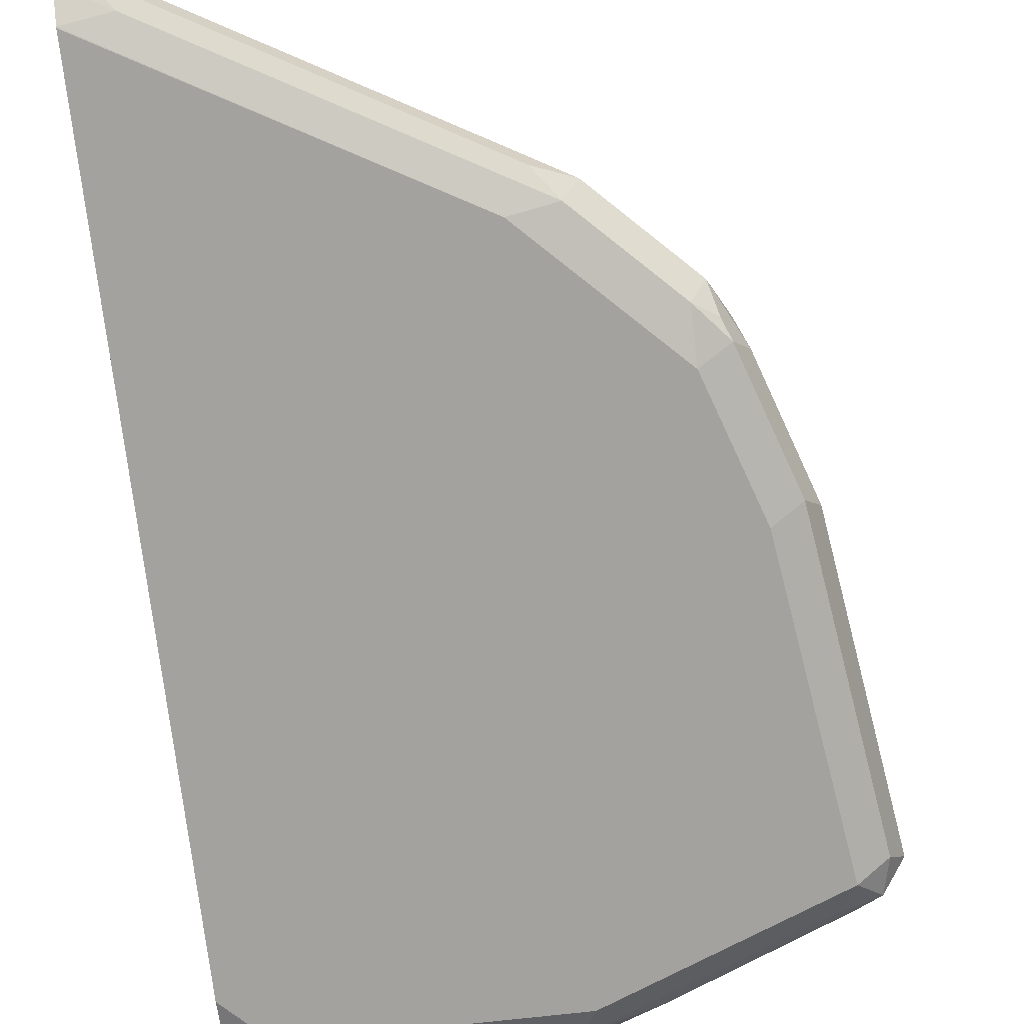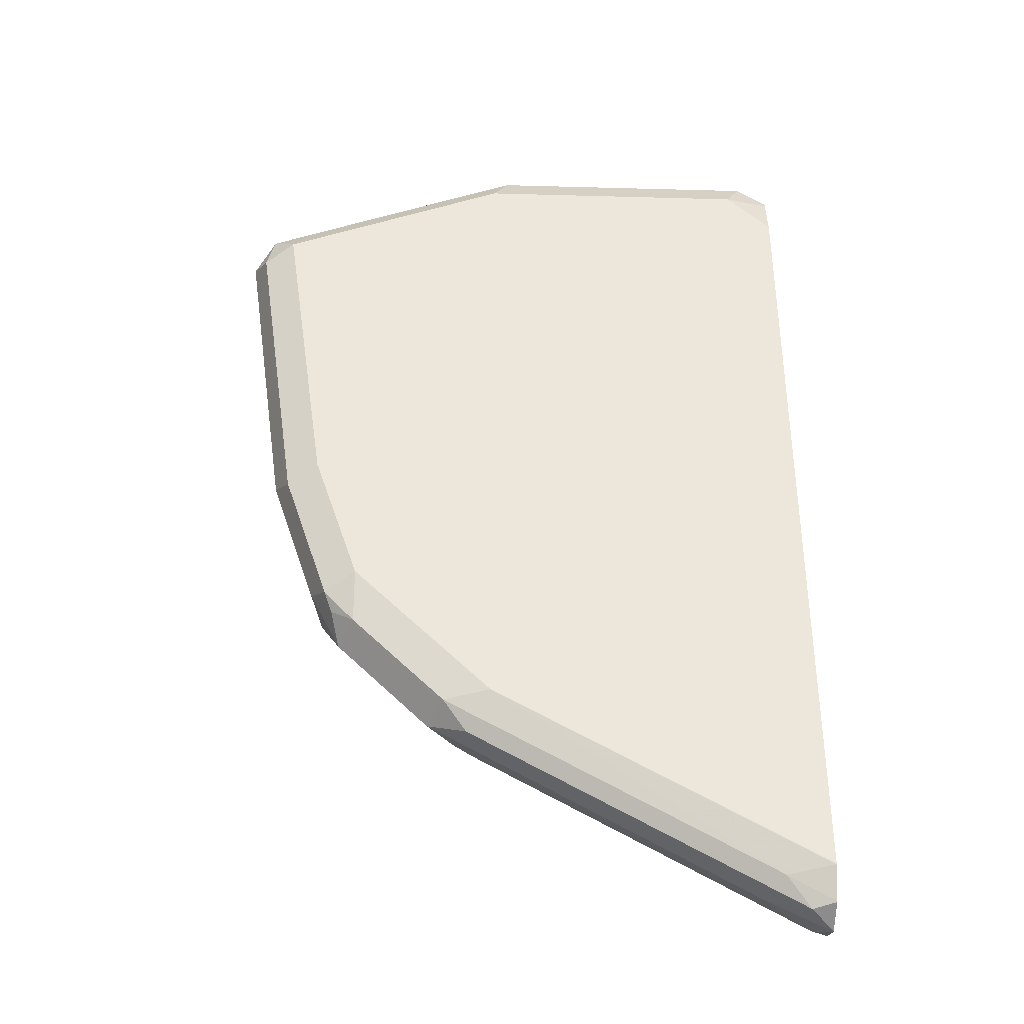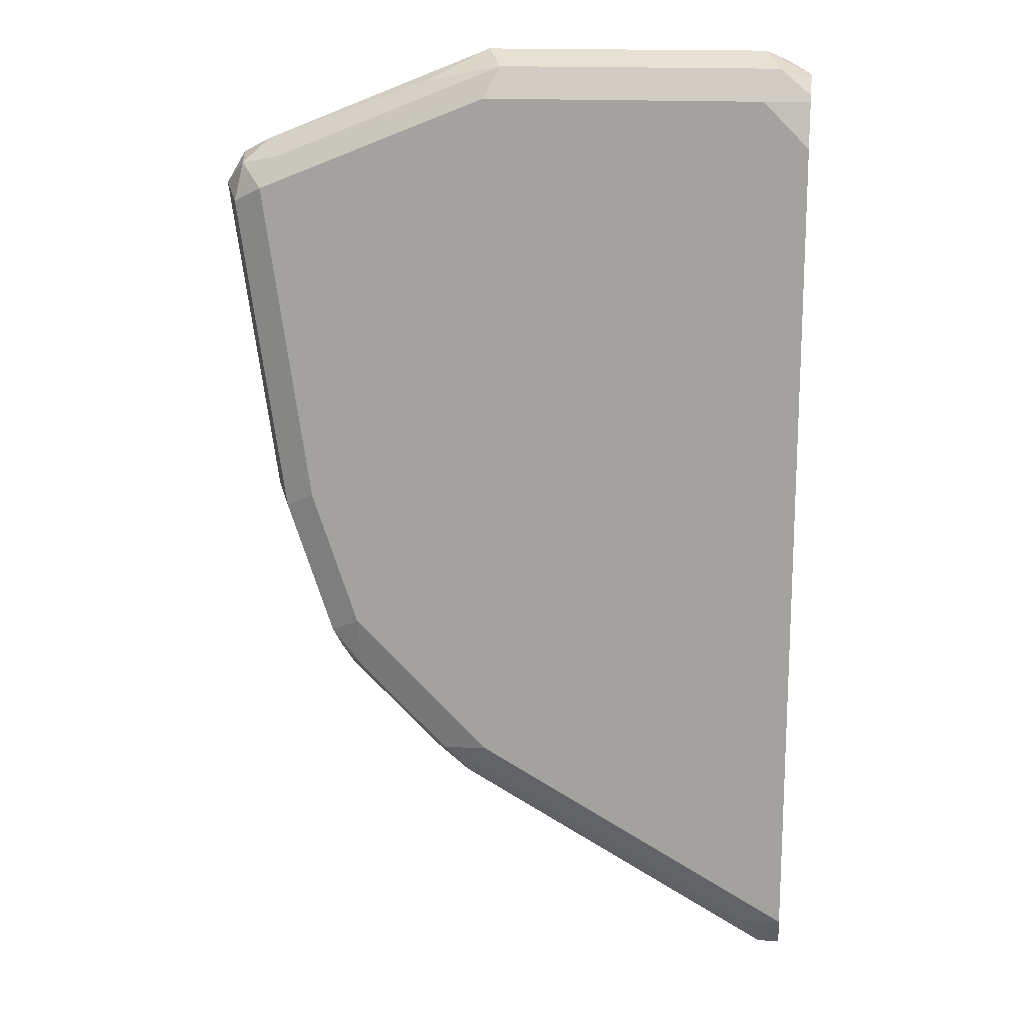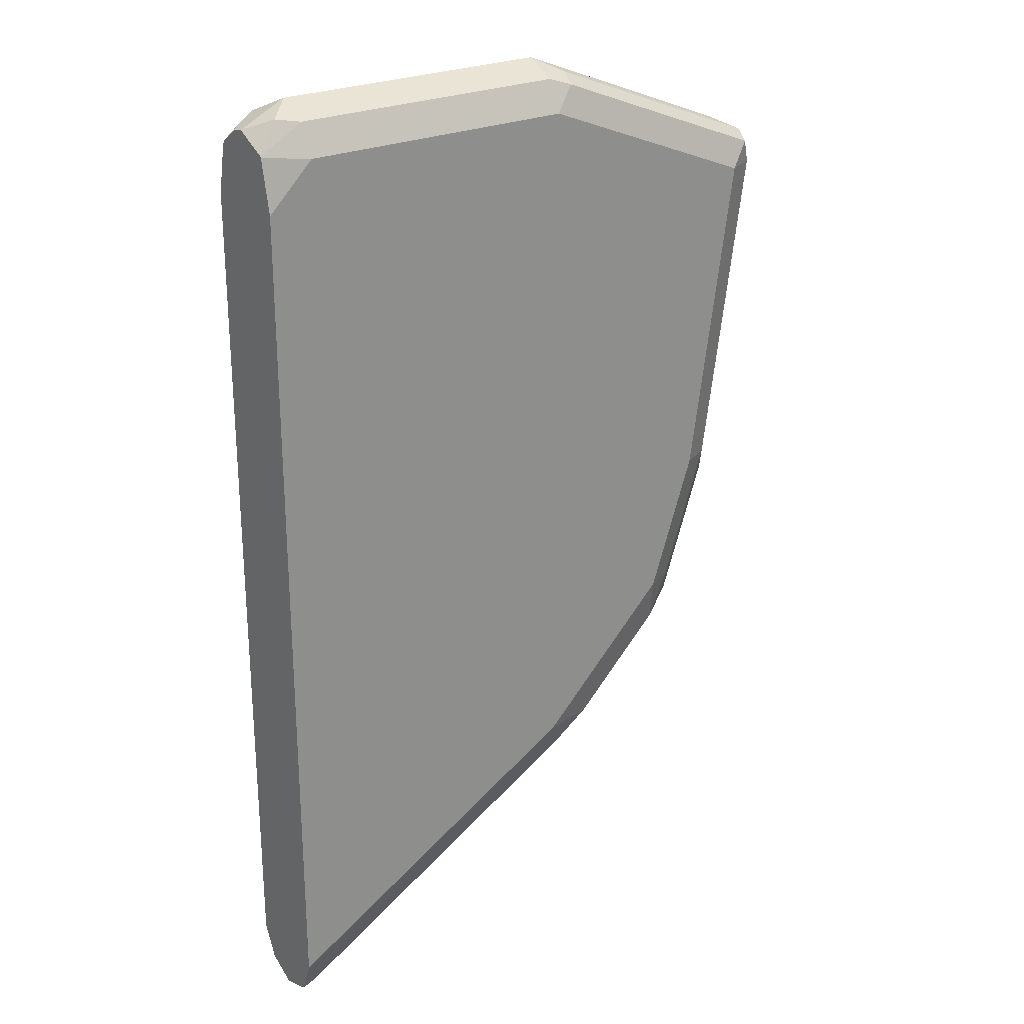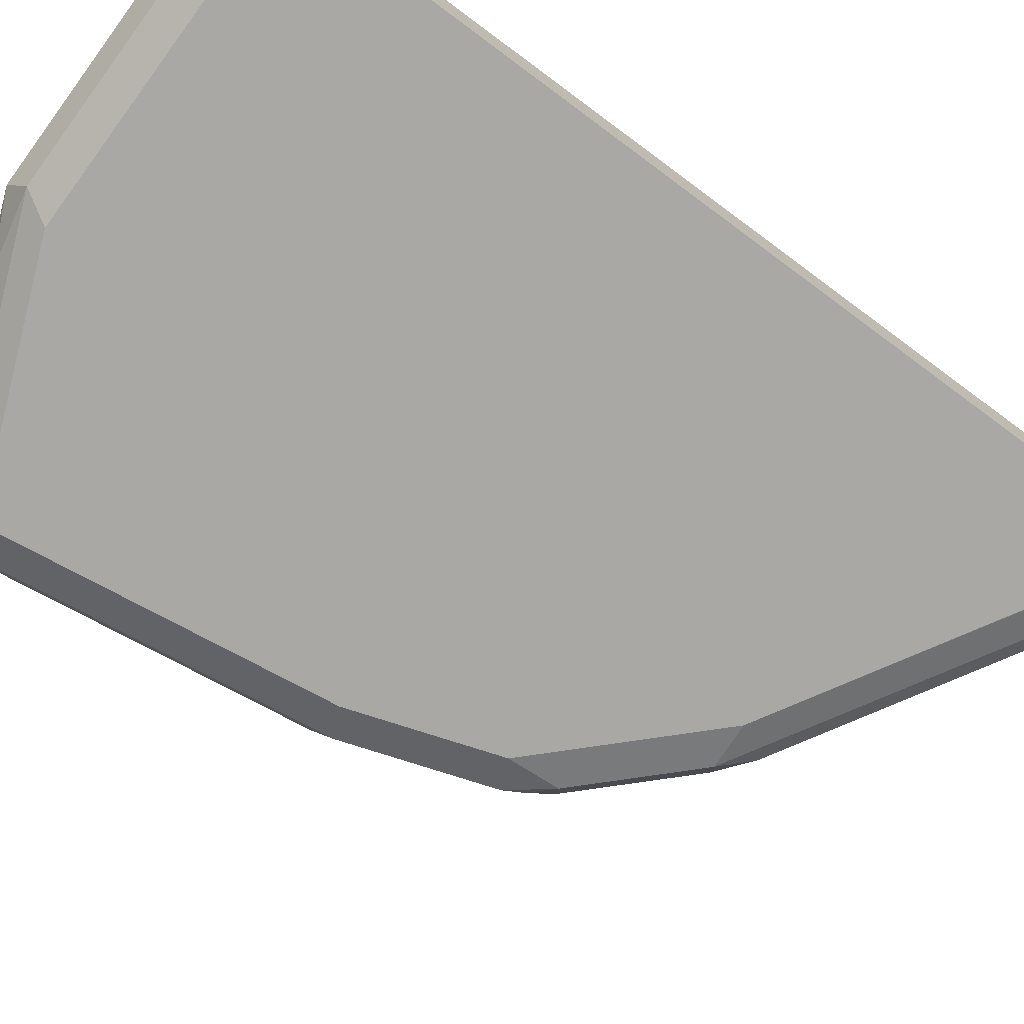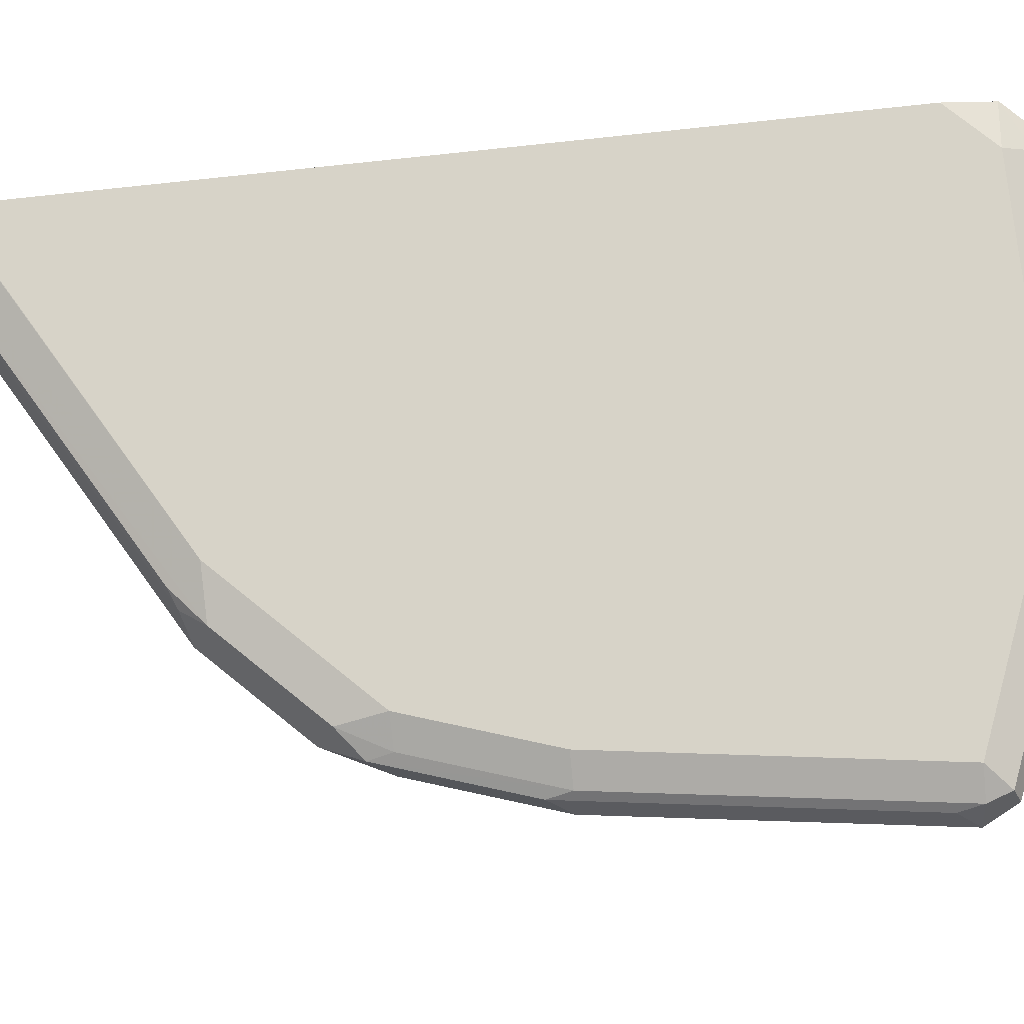
<metadata>
{"format":"obj","ext":"obj","renderer":"f3d","projection":"perspective","resolution":1024,"background":"white","views":[{"elev":-72.5,"azim":6.5,"up":"+Z"},{"elev":-37.5,"azim":178.0,"up":"+Y"},{"elev":15.8,"azim":-171.9,"up":"+Y"},{"elev":25.3,"azim":-35.6,"up":"+Y"},{"elev":-75.1,"azim":-126.5,"up":"+Z"},{"elev":76.6,"azim":83.7,"up":"+Z"}]}
</metadata>
<code>
v 0.9149 0.2386 -0.03978
v 0.9082 0.232 -0.05304
v 0.9049 0.2486 -0.04972
v 0.9082 0.2519 -0.03315
v 0.9049 0.2486 -0.02486
v 0.9082 0.2386 -0.02652
v 0.9099 0.2287 -0.02983
v 0.895 0.09944 -0.03978
v 0.895 0.2386 -0.05966
v 0.8883 0.09278 -0.05304
v 0.8883 0.2519 -0.05304
v 0.8221 0.2851 -0.0464
v 0.895 0.2585 -0.03978
v 0.7955 0.2983 -0.03978
v 0.8088 0.2917 -0.03315
v 0.895 0.2386 -0.01989
v 0.8055 0.2884 -0.02486
v 0.7955 0.2784 -0.01989
v 0.8883 0.09944 -0.02652
v 0.89 0.08951 -0.02983
v 0.8701 0.02985 -0.02983
v 0.8751 0.03982 -0.03978
v 0.7955 0.2784 -0.05966
v 0.8751 0.09944 -0.05966
v 0.8685 0.03316 -0.05304
v 0.7889 0.2917 -0.05304
v 0.6663 0.2933 -0.02983
v 0.7955 0.2917 -0.02652
v 0.6762 0.2983 -0.03978
v 0.8751 0.09944 -0.01989
v 0.6762 0.2917 -0.02652
v 0.6762 0.2784 -0.01989
v 0.8685 0.03982 -0.02652
v 0.8577 0.01992 -0.02486
v 0.8618 0.0133 -0.03978
v 0.8651 0.02486 -0.04972
v 0.6762 0.2784 -0.05966
v 0.8552 0.03982 -0.05966
v 0.8552 0.01742 -0.05469
v 0.6696 0.2917 -0.05304
v 0.6567 0.2886 -0.03978
v 0.6567 0.2814 -0.02505
v 0.6567 0.2811 -0.02489
v 0.6567 0.2871 -0.04577
v 0.8552 0.03982 -0.01989
v 0.6567 0.2809 -0.02477
v 0.6567 0.2589 -0.01989
v 0.8179 -0.01989 -0.02486
v 0.8221 -0.02651 -0.03978
v 0.6567 0.2808 -0.05439
v 0.6567 0.2589 -0.05966
v 0.6567 0.2784 -0.05532
v 0.7955 -0.01989 -0.05966
v 0.8353 -0.002478 -0.05469
v 0.6613 0.2884 -0.04972
v 0.6567 0.2822 -0.05279
v 0.7955 -0.01989 -0.01989
v 0.6567 -0.09904 -0.01989
v 0.663 -0.1127 -0.02652
v 0.8022 -0.03313 -0.02652
v 0.8105 -0.02982 -0.02983
v 0.8055 -0.0348 -0.04972
v 0.8154 -0.02234 -0.05469
v 0.6829 -0.1061 -0.03978
v 0.6567 -0.09904 -0.05966
v 0.6762 -0.1019 -0.05469
v 0.6567 -0.09945 -0.05957
v 0.6567 -0.09941 -0.01997
v 0.6567 -0.1001 -0.02026
v 0.6567 -0.1144 -0.02609
v 0.6567 -0.1189 -0.03904
v 0.6567 -0.1191 -0.03978
v 0.6713 -0.1094 -0.02983
v 0.6663 -0.1143 -0.04972
v 0.6567 -0.1191 -0.04014
v 0.6567 -0.1125 -0.05307
v 0.6567 -0.1127 -0.05291
f 41 51 65
f 41 52 51
f 41 70 69
f 41 56 50
f 41 65 67
f 40 50 55
f 41 50 52
f 41 44 56
f 41 75 72
f 41 76 77
f 41 77 75
f 41 72 71
f 41 71 70
f 41 69 68
f 40 55 44
f 41 67 76
f 38 54 53
f 32 46 47
f 37 52 50
f 29 40 44
f 41 68 58
f 29 44 41
f 31 43 32
f 32 43 46
f 33 45 34
f 34 48 49
f 34 49 35
f 34 45 57
f 34 57 48
f 35 39 36
f 35 49 54
f 35 54 39
f 37 50 40
f 37 51 52
f 38 39 54
f 41 58 47
f 62 66 63
f 41 46 43
f 59 70 71
f 59 71 72
f 59 72 73
f 59 73 61
f 59 61 60
f 62 64 74
f 62 74 66
f 64 73 72
f 64 72 75
f 64 75 74
f 66 74 76
f 66 76 67
f 74 75 77
f 74 77 76
f 27 31 28
f 59 69 70
f 57 69 59
f 57 68 69
f 57 58 68
f 41 43 42
f 44 55 56
f 48 57 59
f 48 59 60
f 48 60 61
f 48 61 49
f 49 62 63
f 41 47 46
f 49 63 54
f 49 73 64
f 49 64 62
f 50 56 55
f 53 54 63
f 53 63 66
f 53 66 67
f 53 67 65
f 49 61 73
f 27 43 31
f 1 4 5
f 27 41 42
f 5 18 16
f 6 16 30
f 6 30 19
f 6 19 20
f 6 20 7
f 7 20 8
f 8 20 21
f 8 21 22
f 8 22 25
f 8 25 10
f 9 23 11
f 9 10 24
f 9 24 38
f 9 38 53
f 9 53 65
f 5 17 18
f 9 65 51
f 5 16 6
f 4 15 17
f 27 42 43
f 1 2 3
f 1 3 4
f 1 5 6
f 1 6 7
f 1 7 8
f 1 8 2
f 2 9 3
f 2 8 10
f 2 10 9
f 3 9 11
f 3 11 12
f 3 13 4
f 4 13 14
f 4 14 15
f 4 17 5
f 9 51 37
f 3 12 13
f 10 25 38
f 17 32 18
f 19 30 45
f 19 45 33
f 19 33 21
f 19 21 20
f 21 33 34
f 21 34 35
f 21 35 22
f 22 36 25
f 23 37 40
f 23 40 26
f 25 36 39
f 25 39 38
f 9 37 23
f 27 29 41
f 17 31 32
f 17 28 31
f 22 35 36
f 16 57 45
f 10 38 24
f 11 23 26
f 16 45 30
f 11 26 12
f 12 26 14
f 14 27 28
f 14 28 17
f 14 17 15
f 12 14 13
f 14 40 29
f 14 29 27
f 16 58 57
f 16 18 32
f 16 47 58
f 14 26 40
f 16 32 47

</code>
